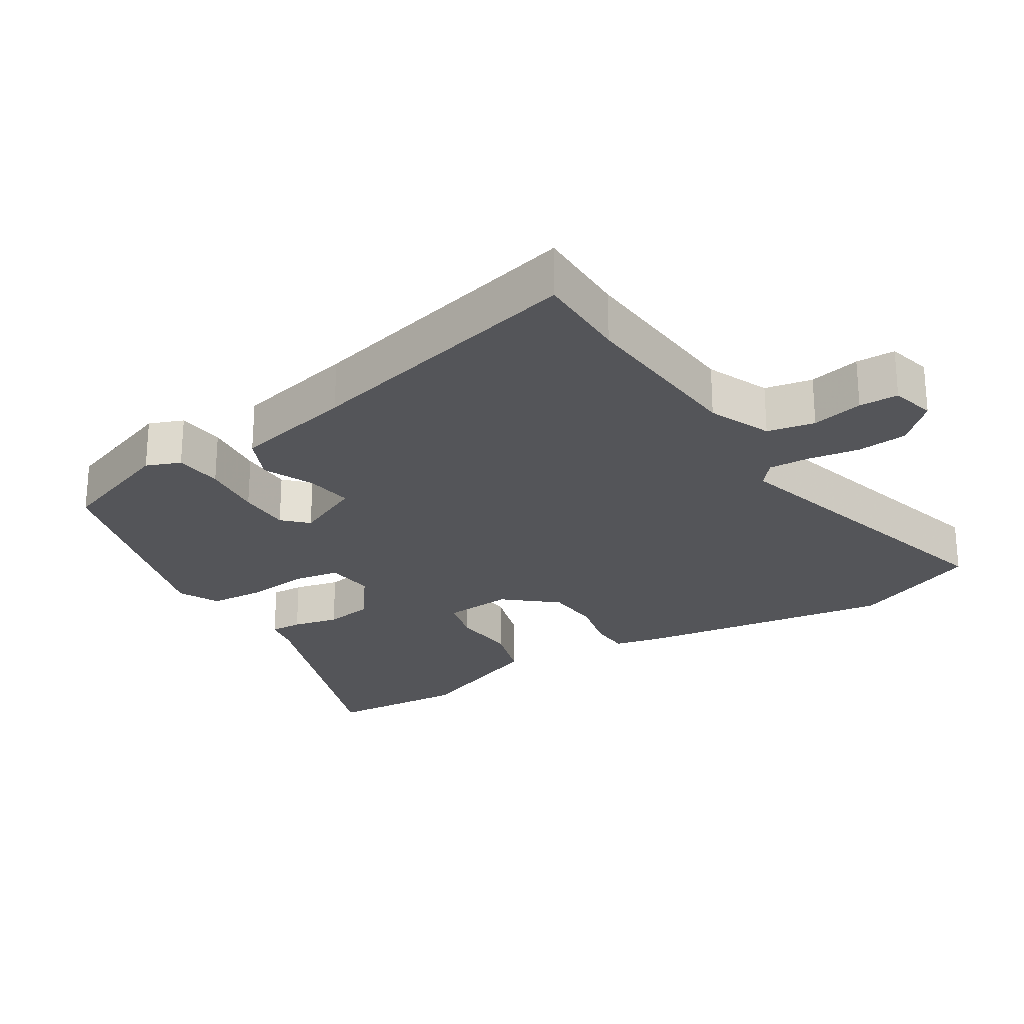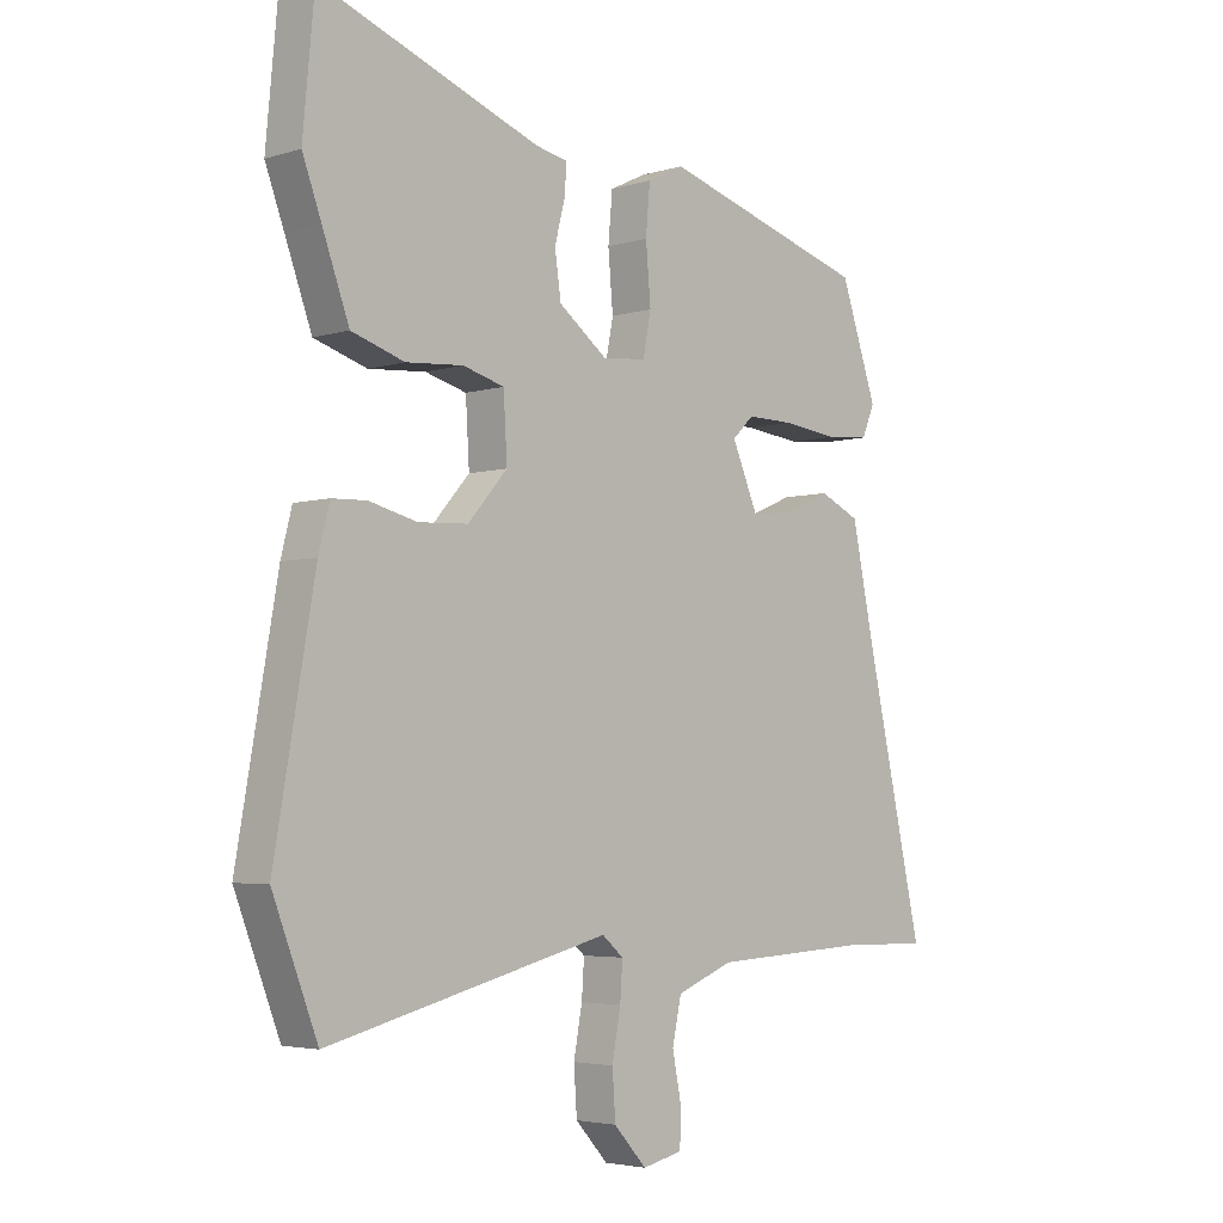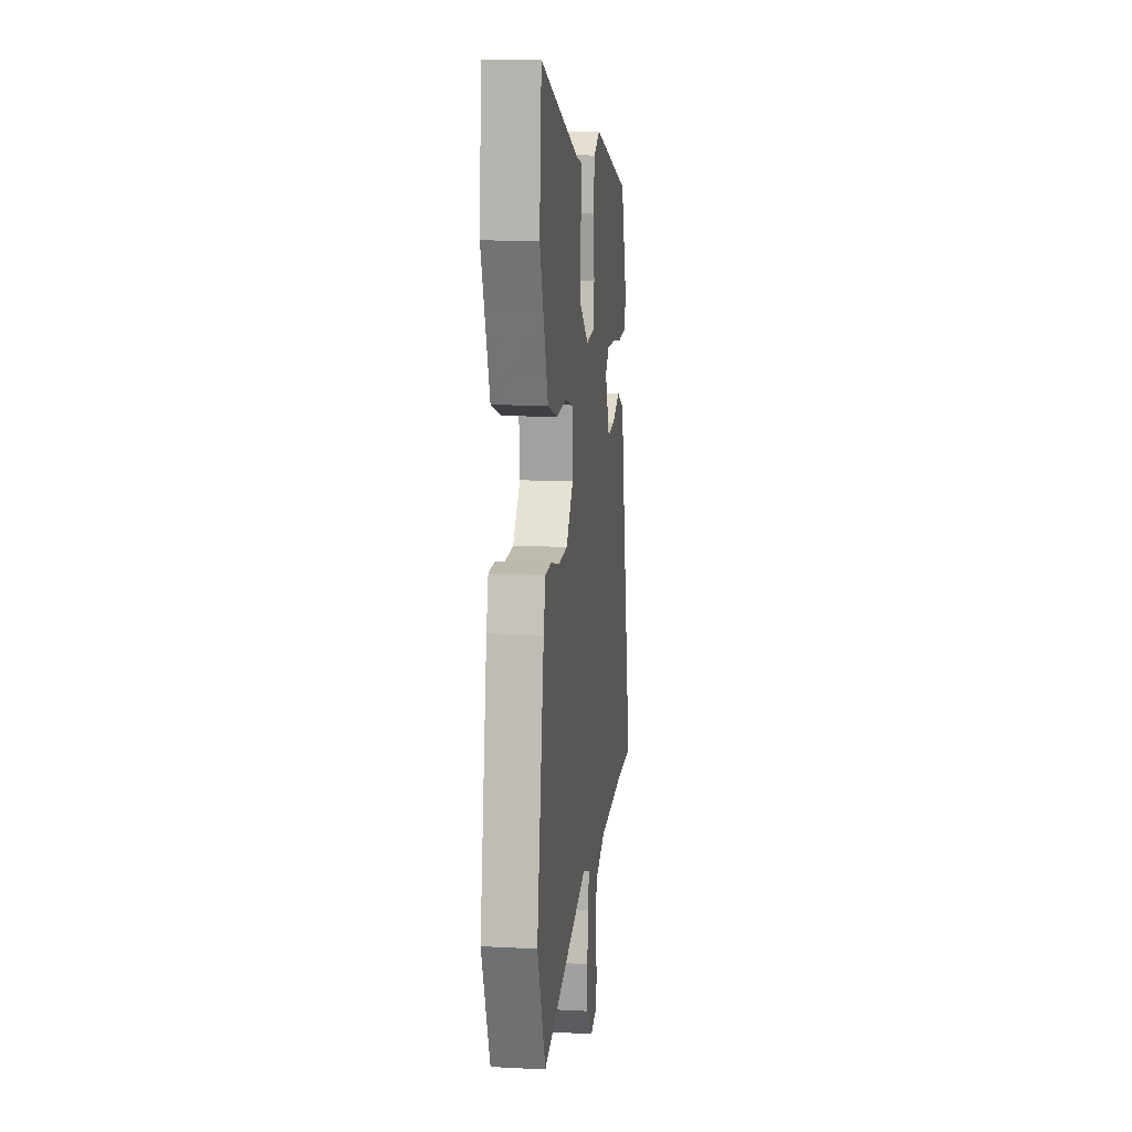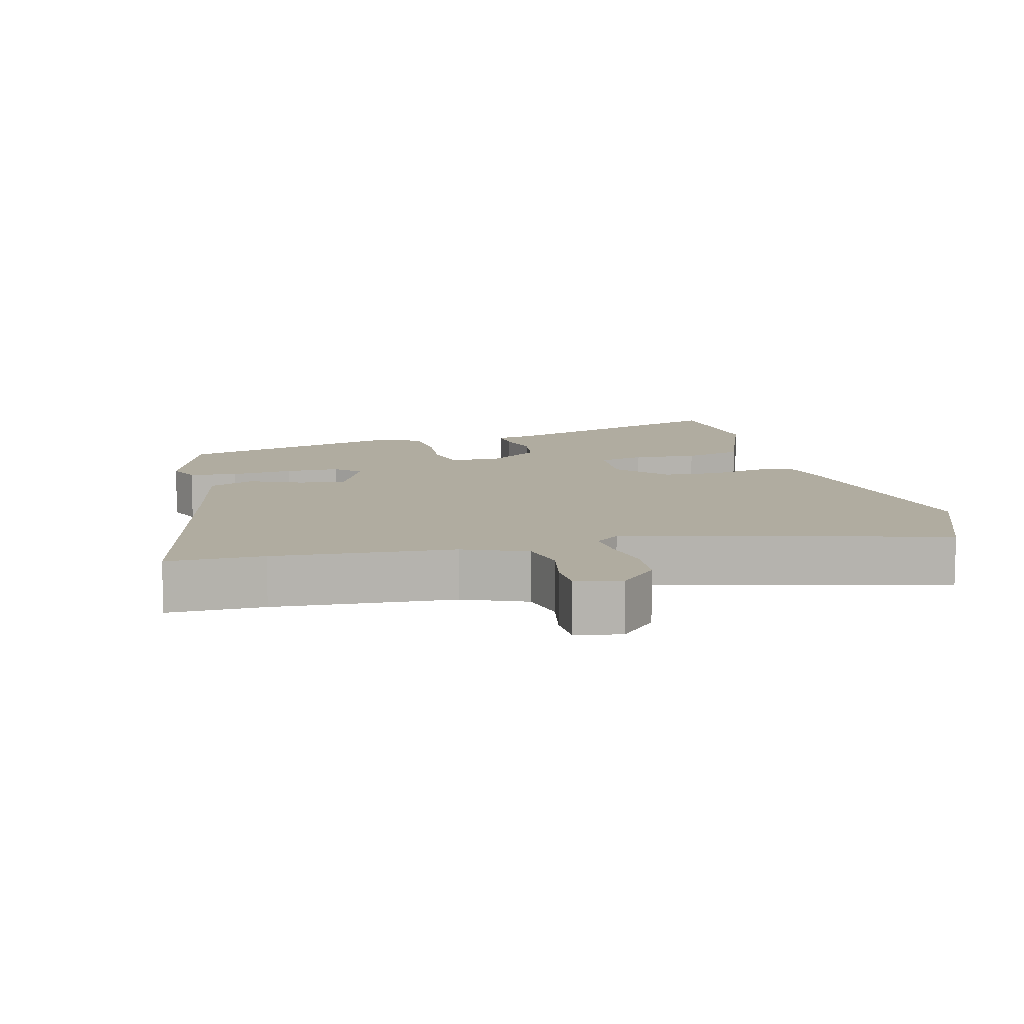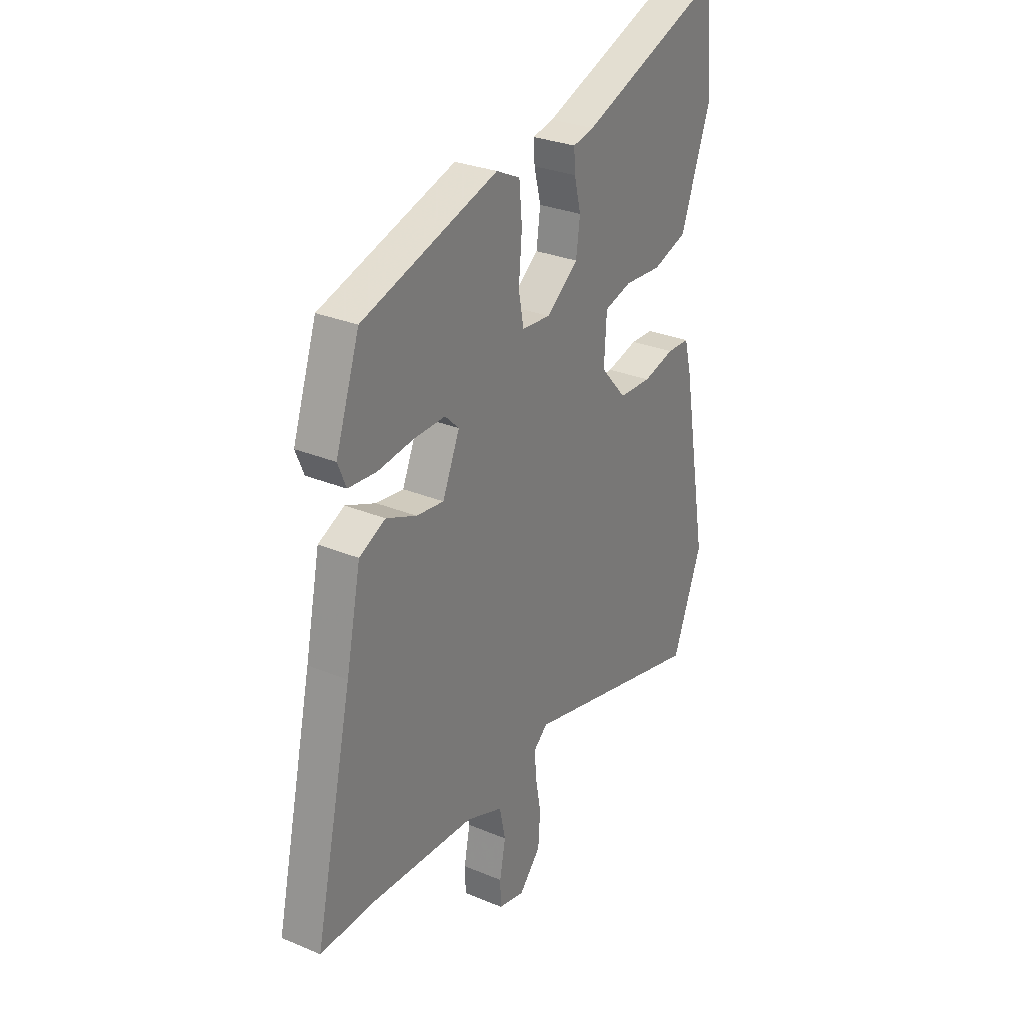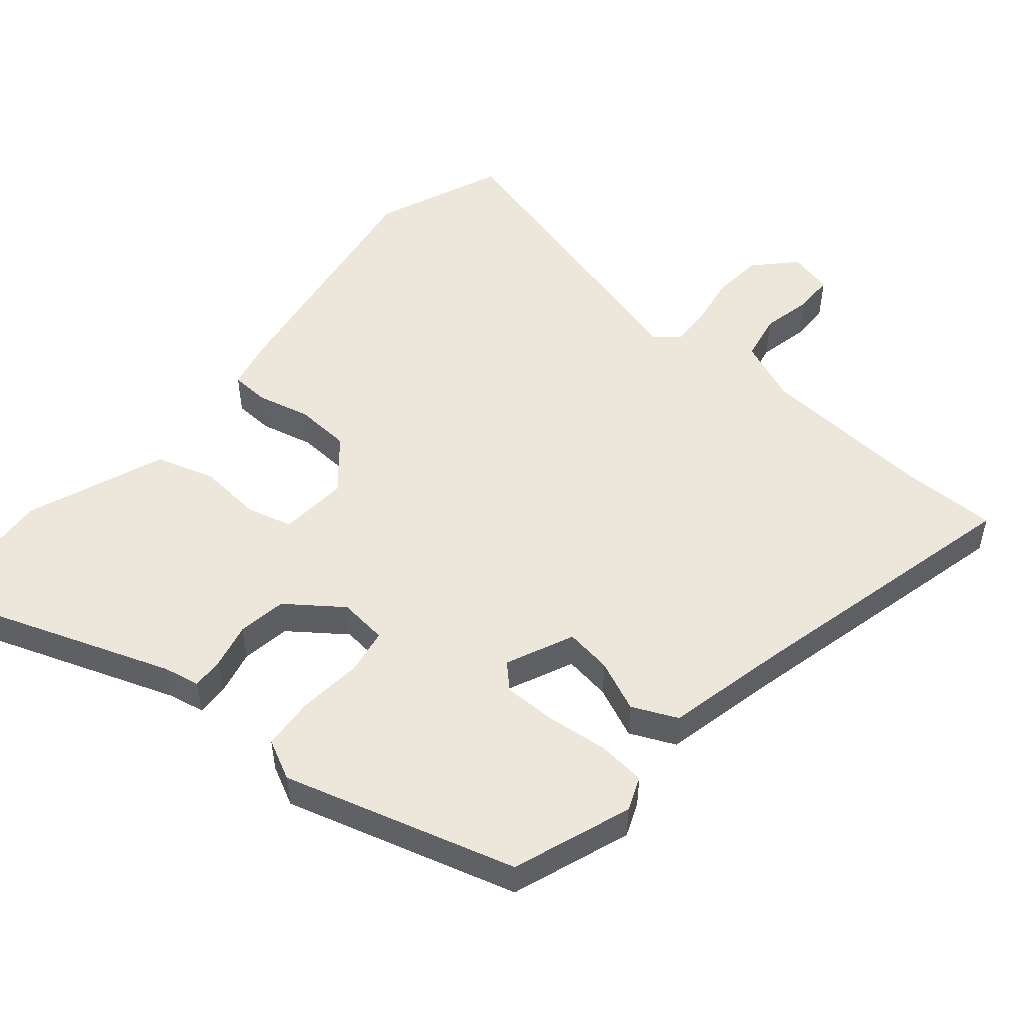
<metadata>
{"format":"obj","ext":"obj","renderer":"f3d","projection":"perspective","resolution":1024,"background":"white","views":[{"elev":-24.8,"azim":123.3,"up":"+Y"},{"elev":-4.1,"azim":-45.3,"up":"+Z"},{"elev":13.0,"azim":-83.2,"up":"+Z"},{"elev":10.0,"azim":166.4,"up":"+Y"},{"elev":29.1,"azim":121.8,"up":"+Z"},{"elev":50.9,"azim":41.0,"up":"+Y"}]}
</metadata>
<code>
v 0.634 0.07 -0.503
v 0.494 0.07 -0.5
v 0.233 0.07 -0.514
v 0.14 0.07 -0.551
v 0.125 0.07 -0.621
v 0.14 0.07 -0.697
v 0.138 0.07 -0.755
v 0.072 0.07 -0.77
v 0.018 0.07 -0.711
v 0.013 0.07 -0.636
v 0.027 0.07 -0.56
v 0.031 0.07 -0.5
v -0.004 0.07 -0.47
v -0.467 0.07 -0.586
v -0.541 0.07 -0.395
v -0.475 0.07 -0.018
v -0.457 0.07 0.053
v -0.4 0.07 0.055
v -0.321 0.07 0.035
v -0.239 0.07 0.039
v -0.174 0.07 0.113
v -0.18 0.07 0.215
v -0.248 0.07 0.234
v -0.342 0.07 0.227
v -0.429 0.07 0.255
v -0.473 0.07 0.376
v -0.504 0.07 0.46
v -0.485 0.07 0.665
v -0.124 0.07 0.53
v -0.071 0.07 0.519
v -0.074 0.07 0.472
v -0.091 0.07 0.405
v -0.081 0.07 0.333
v -0.001 0.07 0.272
v 0.071 0.07 0.279
v 0.084 0.07 0.347
v 0.076 0.07 0.44
v 0.083 0.07 0.519
v 0.143 0.07 0.548
v 0.484 0.07 0.445
v 0.544 0.07 0.269
v 0.523 0.07 0.219
v 0.452 0.07 0.213
v 0.361 0.07 0.224
v 0.283 0.07 0.225
v 0.248 0.07 0.191
v 0.291 0.07 0.091
v 0.36 0.07 0.1
v 0.436 0.07 0.132
v 0.502 0.07 0.101
v 0.539 0.07 -0.078
v 0.634 0 -0.503
v 0.494 0 -0.5
v 0.233 0 -0.514
v 0.14 0 -0.551
v 0.125 0 -0.621
v 0.14 0 -0.697
v 0.138 0 -0.755
v 0.072 0 -0.77
v 0.018 0 -0.711
v 0.013 0 -0.636
v 0.027 0 -0.56
v 0.031 0 -0.5
v -0.004 0 -0.47
v -0.467 0 -0.586
v -0.541 0 -0.395
v -0.475 0 -0.018
v -0.457 0 0.053
v -0.4 0 0.055
v -0.321 0 0.035
v -0.239 0 0.039
v -0.174 0 0.113
v -0.18 0 0.215
v -0.248 0 0.234
v -0.342 0 0.227
v -0.429 0 0.255
v -0.473 0 0.376
v -0.504 0 0.46
v -0.485 0 0.665
v -0.124 0 0.53
v -0.071 0 0.519
v -0.074 0 0.472
v -0.091 0 0.405
v -0.081 0 0.333
v -0.001 0 0.272
v 0.071 0 0.279
v 0.084 0 0.347
v 0.076 0 0.44
v 0.083 0 0.519
v 0.143 0 0.548
v 0.484 0 0.445
v 0.544 0 0.269
v 0.523 0 0.219
v 0.452 0 0.213
v 0.361 0 0.224
v 0.283 0 0.225
v 0.248 0 0.191
v 0.291 0 0.091
v 0.36 0 0.1
v 0.436 0 0.132
v 0.502 0 0.101
v 0.539 0 -0.078
f 48 49 50 51
f 51 1 2
f 48 51 2
f 47 48 2
f 46 47 2 3
f 42 43 44
f 41 42 44
f 40 41 44
f 39 40 44
f 38 39 44
f 37 38 44
f 36 37 44
f 35 36 44 45
f 34 35 45 46
f 29 30 31 32
f 29 32 33
f 28 29 33
f 27 28 33
f 26 27 33
f 26 33 34
f 25 26 34
f 24 25 34
f 23 24 34
f 17 18 19
f 16 17 19
f 15 16 19
f 14 15 19
f 13 14 19
f 12 13 19 20
f 9 10 11
f 8 9 11
f 7 8 11
f 6 7 11
f 5 6 11
f 4 5 11 12
f 12 20 21
f 4 12 21
f 3 4 21
f 22 23 34 46
f 3 21 22 46
f 102 101 100 99
f 53 52 102
f 53 102 99
f 53 99 98
f 54 53 98 97
f 95 94 93
f 95 93 92
f 95 92 91
f 95 91 90
f 95 90 89
f 95 89 88
f 95 88 87
f 96 95 87 86
f 97 96 86 85
f 83 82 81 80
f 84 83 80
f 84 80 79
f 84 79 78
f 84 78 77
f 85 84 77
f 85 77 76
f 85 76 75
f 85 75 74
f 70 69 68
f 70 68 67
f 70 67 66
f 70 66 65
f 70 65 64
f 71 70 64 63
f 62 61 60
f 62 60 59
f 62 59 58
f 62 58 57
f 62 57 56
f 63 62 56 55
f 72 71 63
f 72 63 55
f 72 55 54
f 97 85 74 73
f 97 73 72 54
f 1 52 53 2
f 2 53 54 3
f 3 54 55 4
f 4 55 56 5
f 5 56 57 6
f 6 57 58 7
f 7 58 59 8
f 8 59 60 9
f 9 60 61 10
f 10 61 62 11
f 11 62 63 12
f 12 63 64 13
f 13 64 65 14
f 14 65 66 15
f 15 66 67 16
f 16 67 68 17
f 17 68 69 18
f 18 69 70 19
f 19 70 71 20
f 20 71 72 21
f 21 72 73 22
f 22 73 74 23
f 23 74 75 24
f 24 75 76 25
f 25 76 77 26
f 26 77 78 27
f 27 78 79 28
f 28 79 80 29
f 29 80 81 30
f 30 81 82 31
f 31 82 83 32
f 32 83 84 33
f 33 84 85 34
f 34 85 86 35
f 35 86 87 36
f 36 87 88 37
f 37 88 89 38
f 38 89 90 39
f 39 90 91 40
f 40 91 92 41
f 41 92 93 42
f 42 93 94 43
f 43 94 95 44
f 44 95 96 45
f 45 96 97 46
f 46 97 98 47
f 47 98 99 48
f 48 99 100 49
f 49 100 101 50
f 50 101 102 51
f 51 102 52 1

</code>
